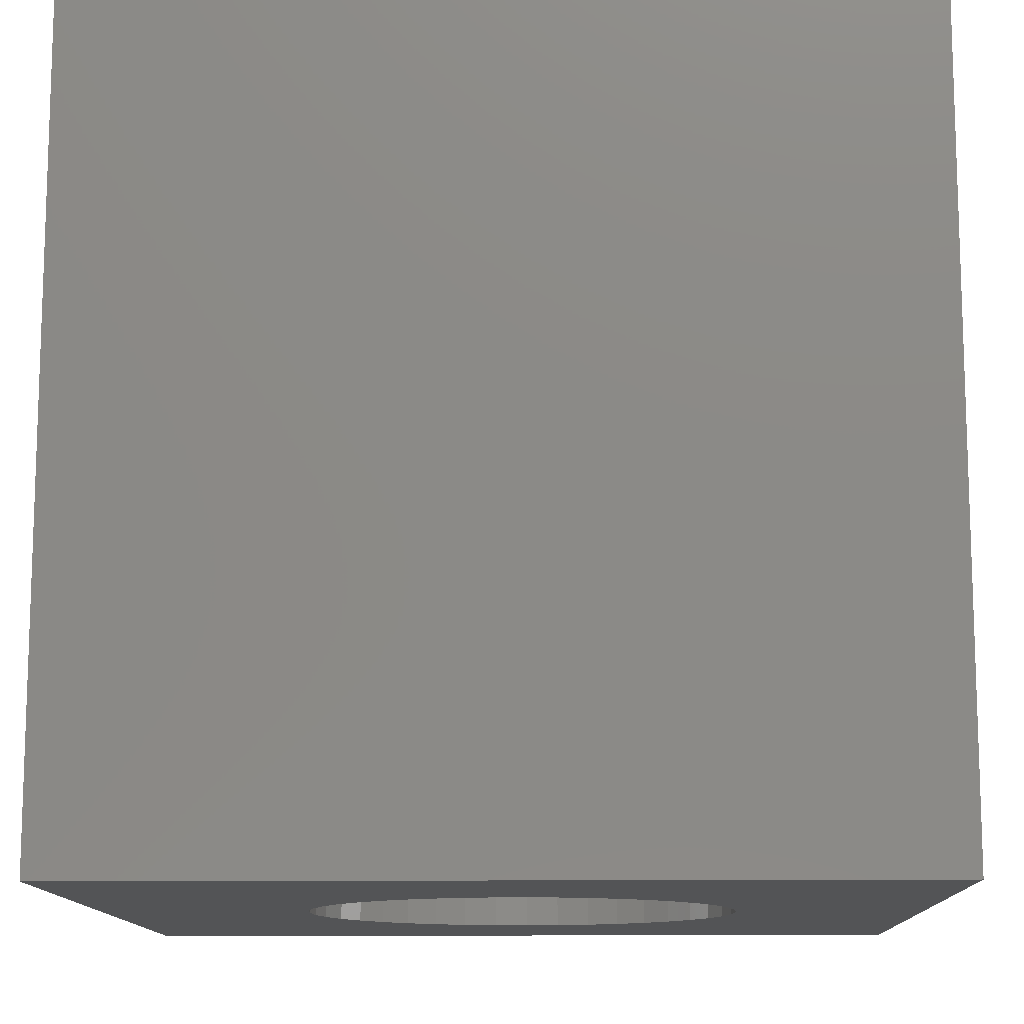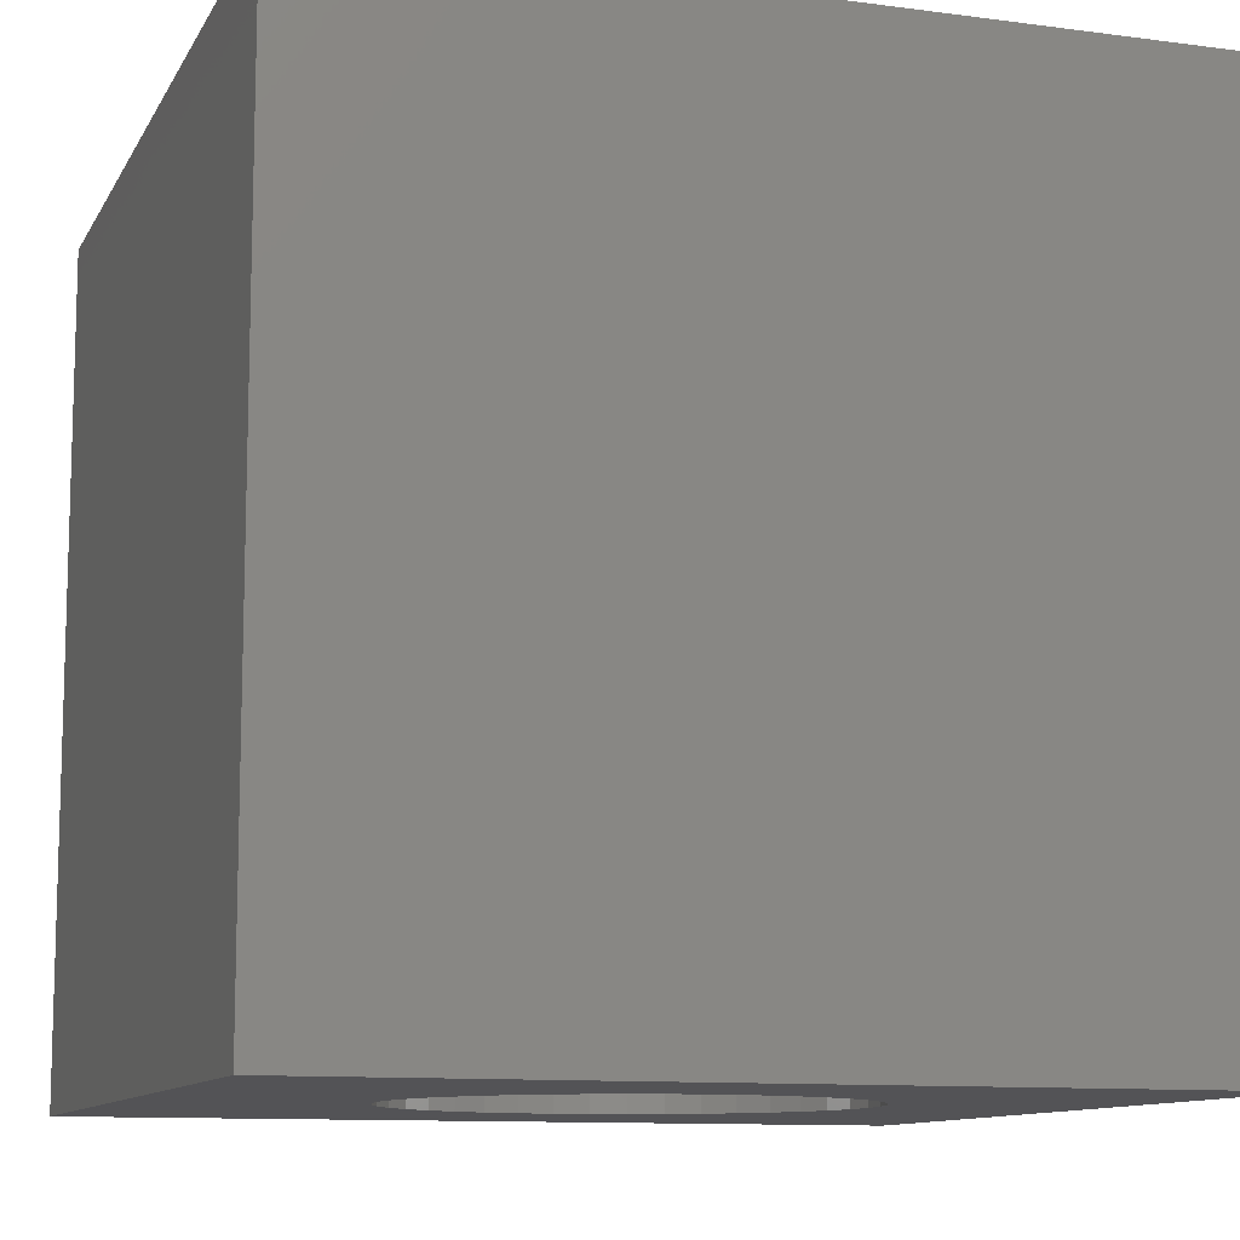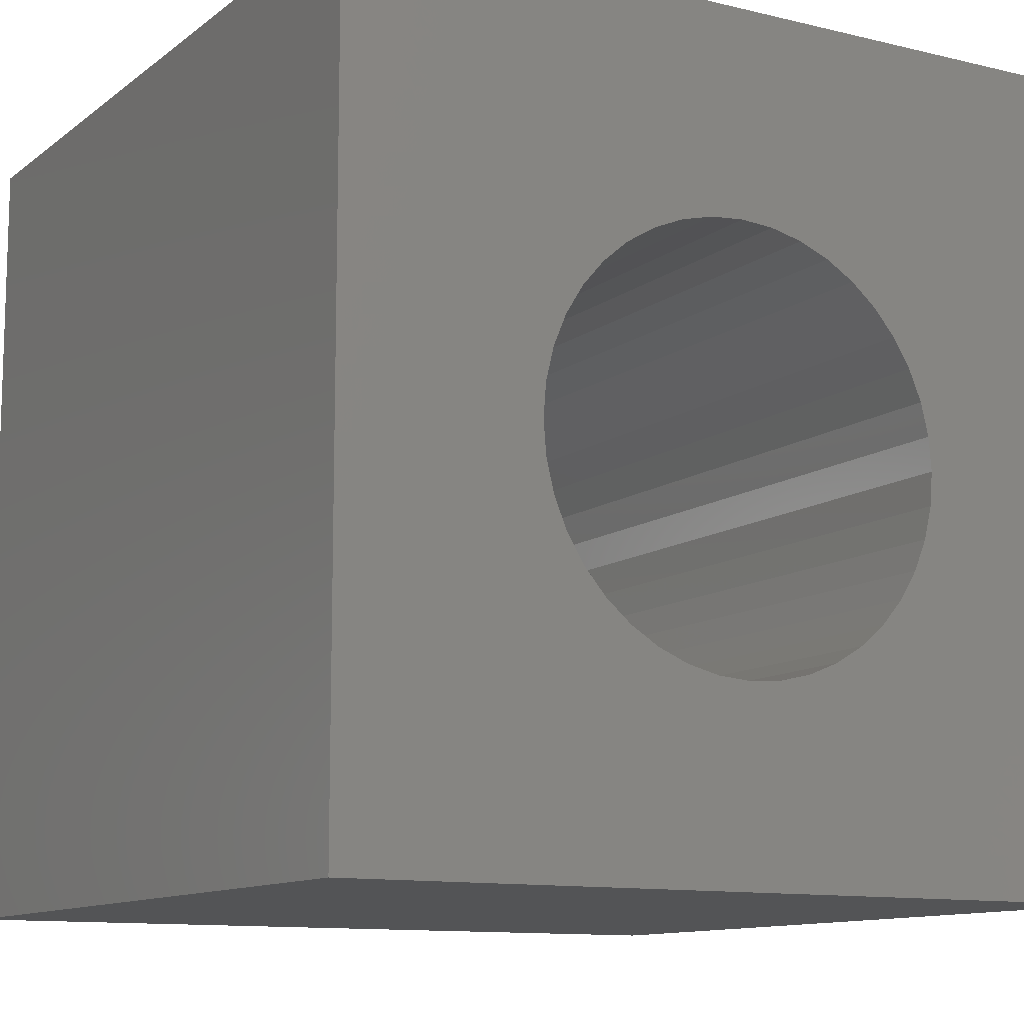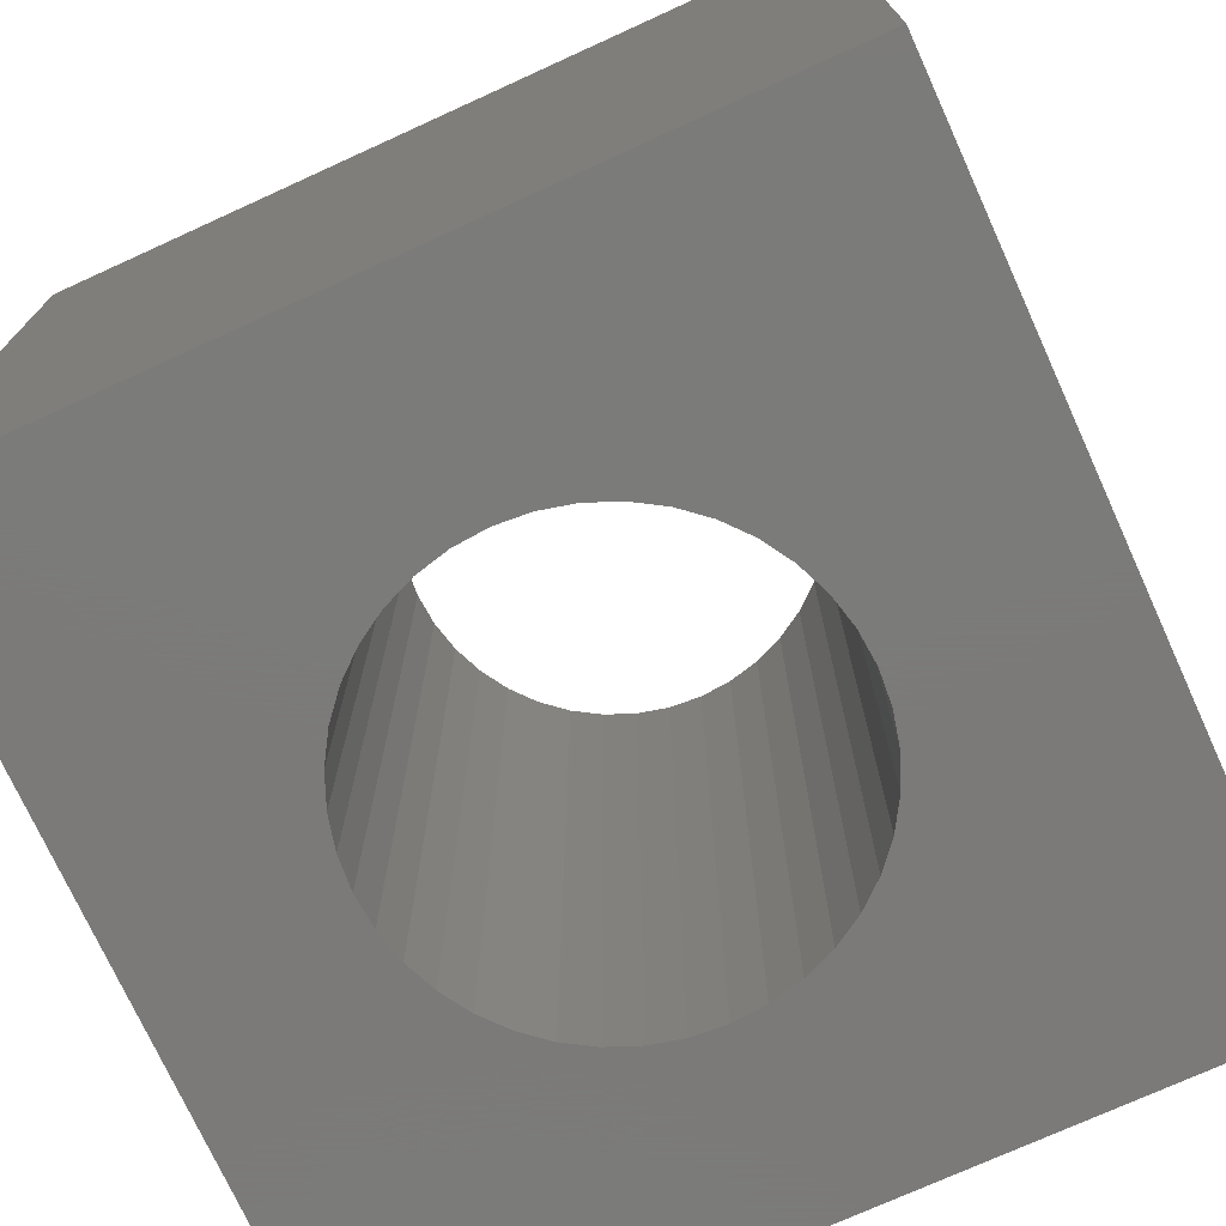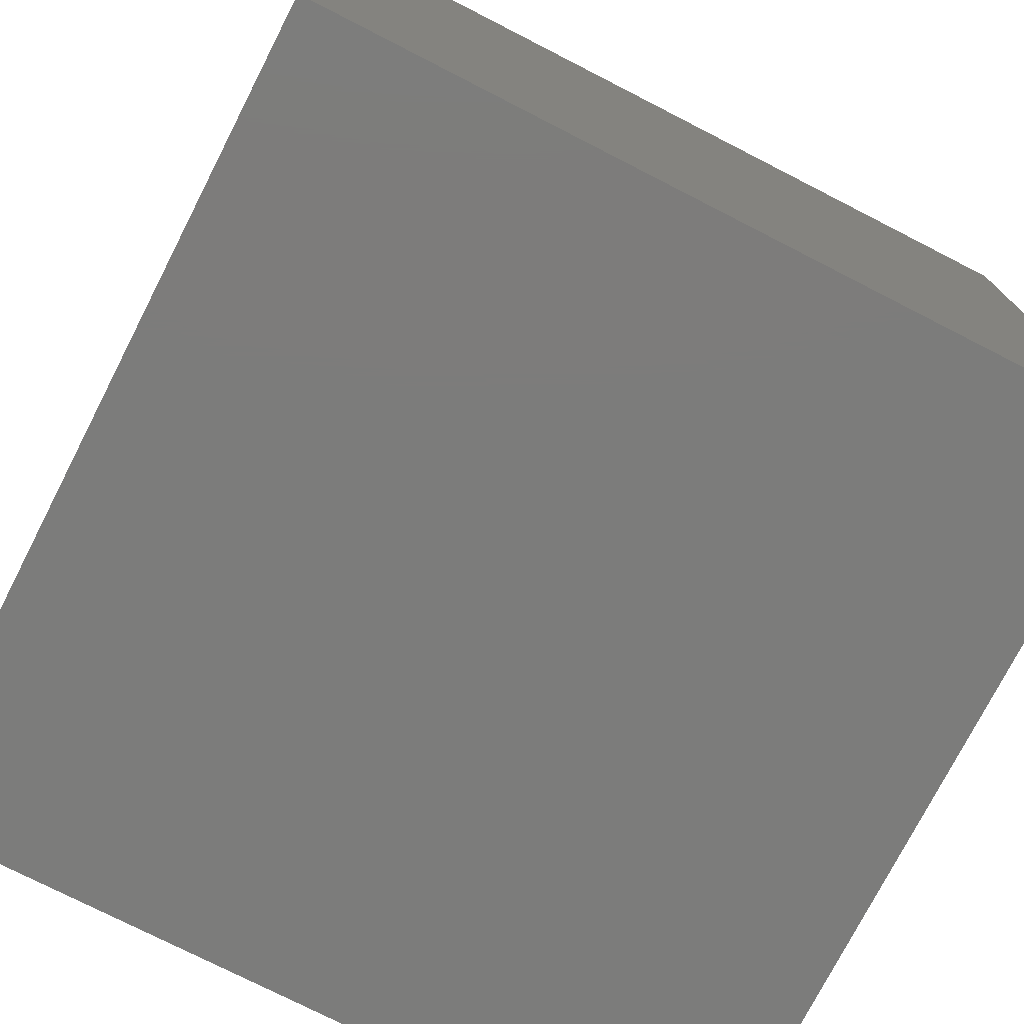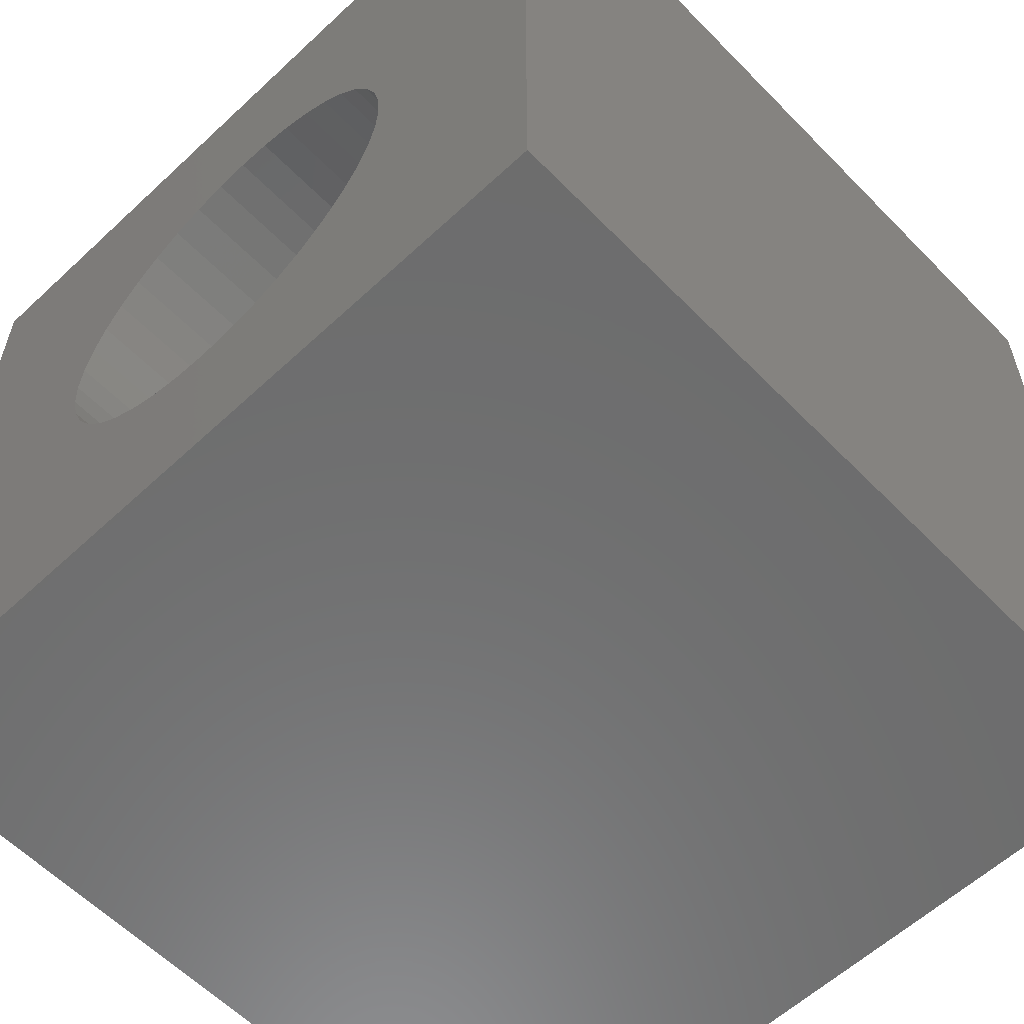
<metadata>
{"format":"stl","ext":"stl","renderer":"f3d","projection":"perspective","resolution":1024,"background":"white","views":[{"elev":-12.3,"azim":-88.5,"up":"+Z"},{"elev":-10.8,"azim":-18.4,"up":"+Z"},{"elev":-11.4,"azim":-30.4,"up":"+Y"},{"elev":-73.9,"azim":-155.5,"up":"+Z"},{"elev":-75.5,"azim":-117.1,"up":"+Y"},{"elev":-59.0,"azim":43.8,"up":"+Y"}]}
</metadata>
<code>
# stl→obj: 88 verts, 176 faces
v 0 10 10
v 0 10 0
v 0 0 10
v 0 0 0
v 7.633 4.468 10
v 7.538 4.071 10
v 10 0 10
v 7.381 3.693 10
v 7.168 3.344 10
v 6.902 3.033 10
v 6.591 2.768 10
v 6.242 2.554 10
v 5.864 2.397 10
v 6.902 6.719 10
v 7.168 6.408 10
v 10 10 10
v 7.381 6.059 10
v 5.467 7.45 10
v 5.864 7.355 10
v 7.538 5.682 10
v 7.633 5.284 10
v 7.665 4.876 10
v 5.467 2.302 10
v 5.059 2.27 10
v 4.651 2.302 10
v 4.254 2.397 10
v 3.876 2.554 10
v 3.527 2.768 10
v 3.216 3.033 10
v 6.242 7.198 10
v 6.591 6.985 10
v 2.95 3.344 10
v 2.737 3.693 10
v 2.58 4.071 10
v 2.95 6.408 10
v 2.737 6.059 10
v 2.58 5.682 10
v 2.485 4.468 10
v 2.453 4.876 10
v 2.485 5.284 10
v 3.876 7.198 10
v 4.254 7.355 10
v 4.651 7.45 10
v 5.059 7.483 10
v 3.216 6.719 10
v 3.527 6.985 10
v 10 10 0
v 10 0 0
v 5.467 2.302 0
v 5.864 2.397 0
v 6.242 2.554 0
v 6.591 2.768 0
v 6.902 3.033 0
v 3.527 2.768 0
v 3.876 2.554 0
v 7.168 3.344 0
v 7.381 3.693 0
v 7.538 4.071 0
v 2.737 3.693 0
v 2.58 4.071 0
v 2.485 4.468 0
v 2.95 3.344 0
v 3.216 3.033 0
v 7.538 5.682 0
v 7.381 6.059 0
v 7.168 6.408 0
v 6.902 6.719 0
v 4.254 2.397 0
v 4.651 2.302 0
v 5.059 2.27 0
v 7.633 4.468 0
v 7.665 4.876 0
v 7.633 5.284 0
v 6.591 6.985 0
v 6.242 7.198 0
v 5.864 7.355 0
v 4.651 7.45 0
v 5.059 7.483 0
v 5.467 7.45 0
v 2.737 6.059 0
v 2.58 5.682 0
v 2.485 5.284 0
v 2.453 4.876 0
v 4.254 7.355 0
v 3.876 7.198 0
v 3.527 6.985 0
v 3.216 6.719 0
v 2.95 6.408 0
f 1 2 3
f 3 2 4
f 5 6 7
f 6 8 7
f 7 8 9
f 7 9 10
f 10 11 7
f 7 11 12
f 7 12 13
f 14 15 16
f 16 15 17
f 16 18 19
f 17 20 16
f 16 20 21
f 16 21 7
f 7 21 22
f 7 22 5
f 13 23 7
f 7 23 24
f 7 24 3
f 3 24 25
f 3 25 26
f 26 27 3
f 3 27 28
f 3 28 29
f 19 30 16
f 16 30 31
f 16 31 14
f 29 32 3
f 3 32 33
f 3 33 34
f 35 1 36
f 36 1 37
f 34 38 3
f 3 38 39
f 3 39 1
f 1 39 40
f 1 40 37
f 41 42 1
f 1 42 43
f 1 43 16
f 16 43 44
f 16 44 18
f 35 45 1
f 1 45 46
f 1 46 41
f 47 16 48
f 48 16 7
f 48 49 50
f 50 51 48
f 48 51 52
f 48 52 53
f 4 54 55
f 53 56 48
f 48 56 57
f 48 57 58
f 59 4 60
f 60 4 61
f 59 62 4
f 4 62 63
f 4 63 54
f 64 65 47
f 47 65 66
f 47 66 67
f 55 68 4
f 4 68 69
f 4 69 48
f 48 69 70
f 48 70 49
f 58 71 48
f 48 71 72
f 48 72 47
f 47 72 73
f 47 73 64
f 67 74 47
f 47 74 75
f 47 75 76
f 77 2 78
f 78 2 47
f 78 47 79
f 79 47 76
f 80 81 2
f 2 81 82
f 2 82 4
f 4 82 83
f 4 83 61
f 77 84 2
f 2 84 85
f 2 85 86
f 86 87 2
f 2 87 88
f 2 88 80
f 16 47 1
f 1 47 2
f 48 7 4
f 4 7 3
f 71 22 72
f 72 22 21
f 72 21 73
f 73 21 20
f 73 20 64
f 64 20 17
f 64 17 65
f 65 17 15
f 65 15 66
f 66 15 14
f 66 14 67
f 67 14 31
f 67 31 74
f 74 31 30
f 74 30 75
f 75 30 19
f 75 19 76
f 76 19 18
f 76 18 79
f 79 18 44
f 79 44 78
f 78 44 43
f 78 43 77
f 77 43 42
f 77 42 84
f 84 42 41
f 84 41 85
f 85 41 46
f 85 46 86
f 86 46 45
f 86 45 87
f 87 45 35
f 87 35 88
f 88 35 36
f 88 36 80
f 80 36 37
f 80 37 81
f 81 37 40
f 81 40 82
f 82 40 39
f 82 39 83
f 83 39 38
f 83 38 61
f 61 38 34
f 61 34 60
f 60 34 33
f 60 33 59
f 59 33 32
f 59 32 62
f 62 32 29
f 62 29 63
f 63 29 28
f 63 28 54
f 54 28 27
f 54 27 55
f 55 27 26
f 55 26 68
f 68 26 25
f 68 25 69
f 69 25 24
f 69 24 70
f 70 24 23
f 70 23 49
f 49 23 13
f 49 13 50
f 50 13 12
f 50 12 51
f 51 12 11
f 51 11 52
f 52 11 10
f 52 10 53
f 53 10 9
f 53 9 56
f 56 9 8
f 56 8 57
f 57 8 6
f 57 6 58
f 58 6 5
f 58 5 71
f 71 5 22

</code>
